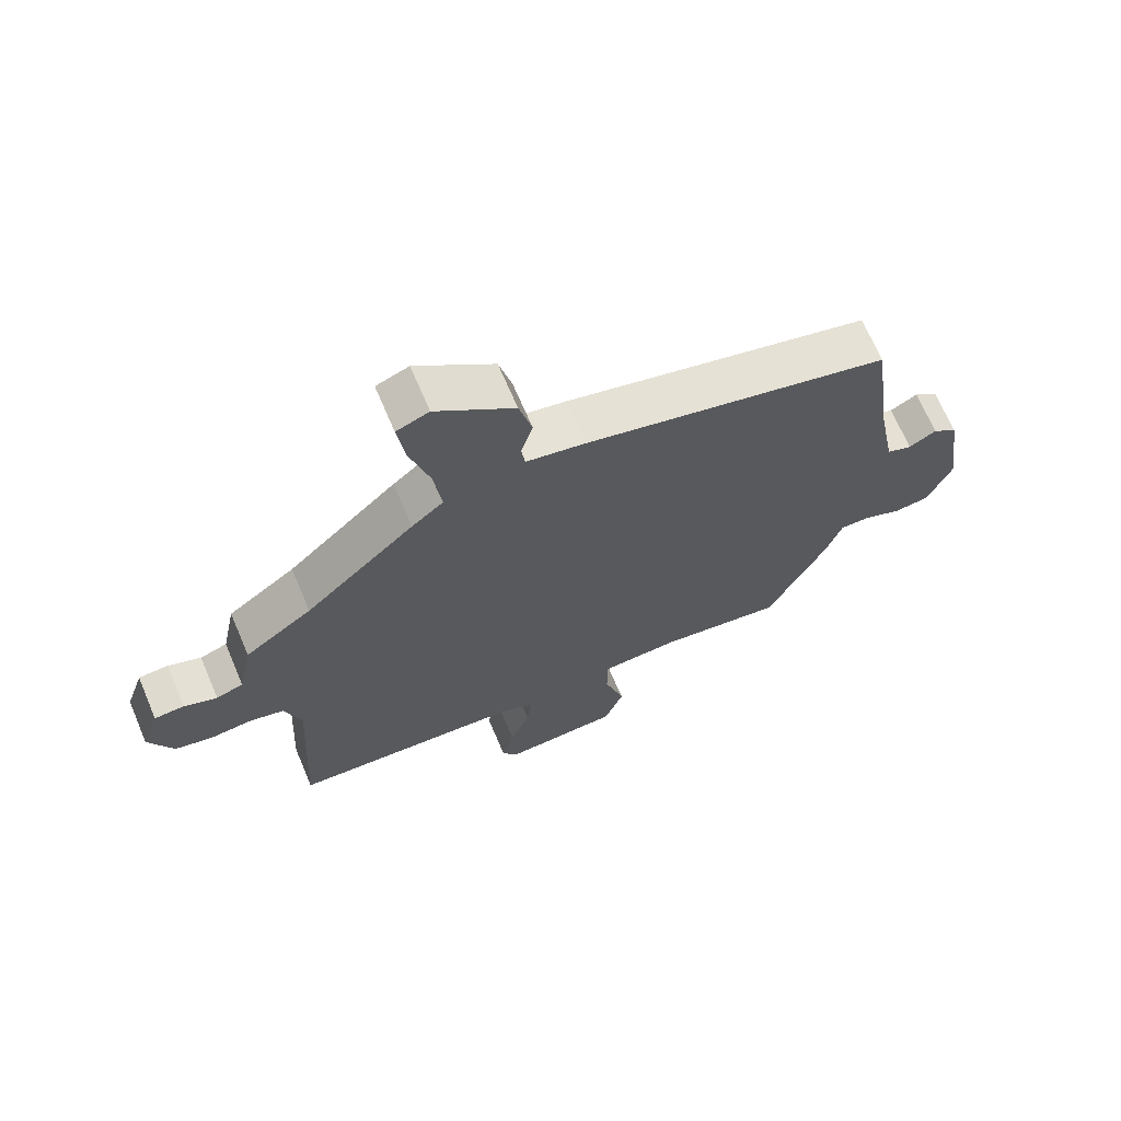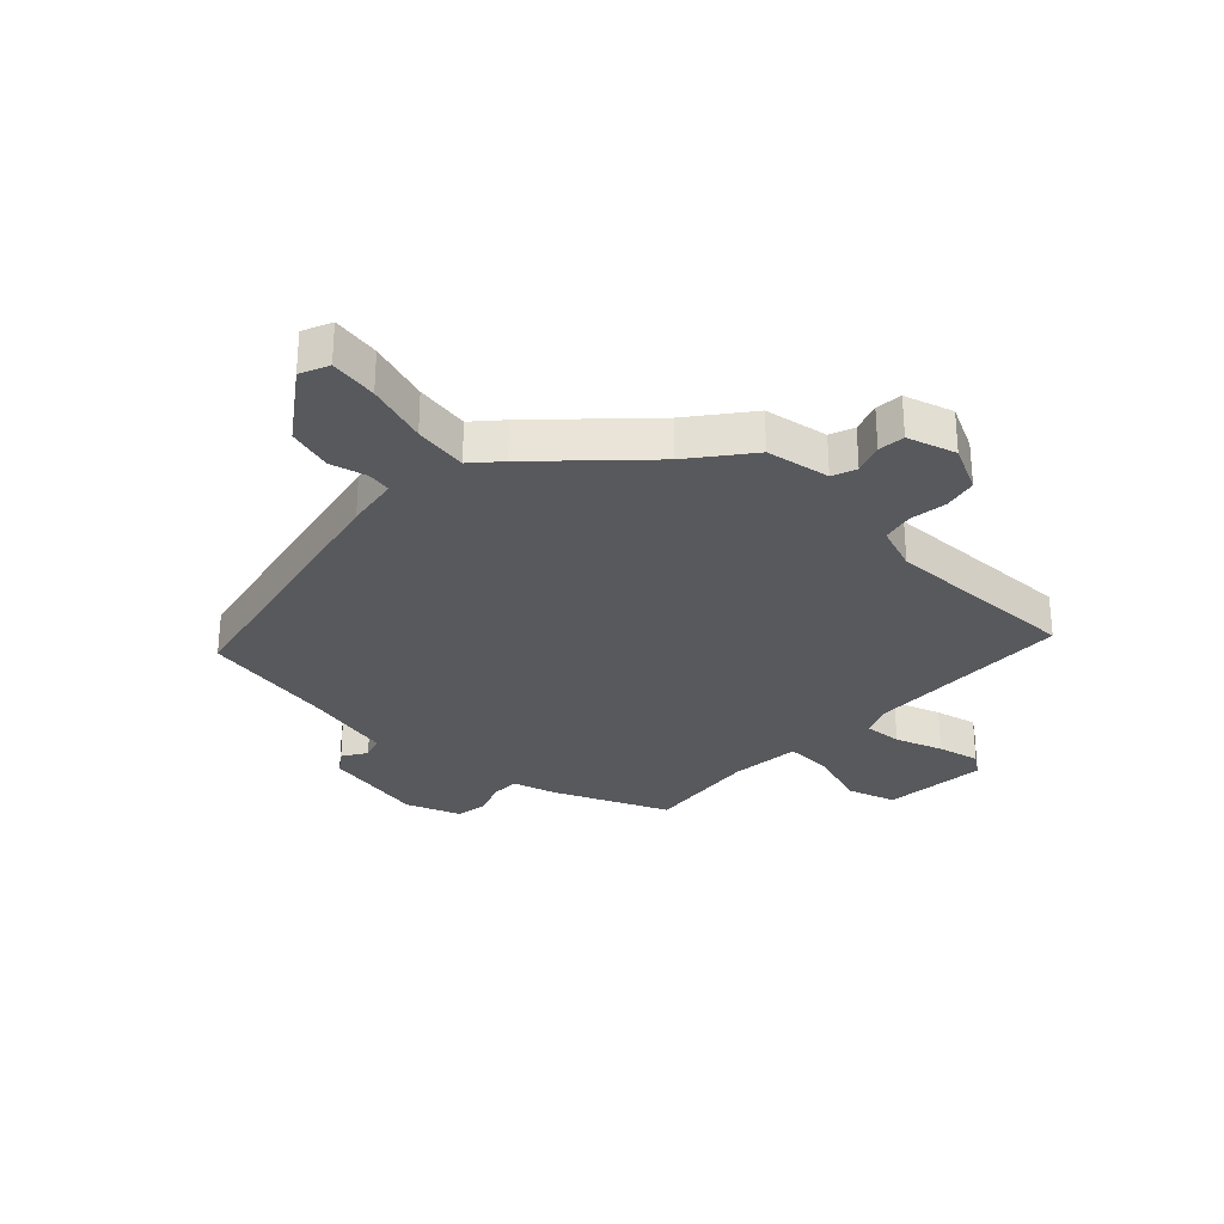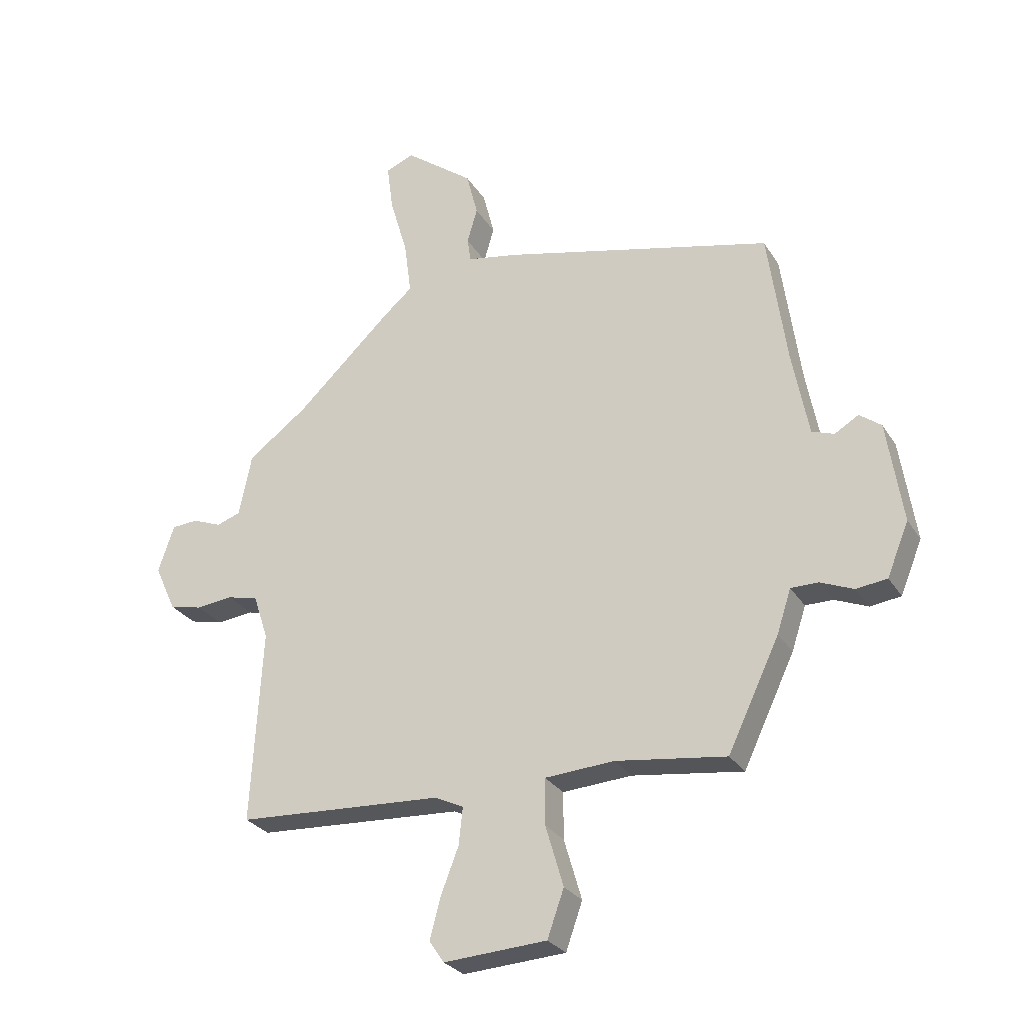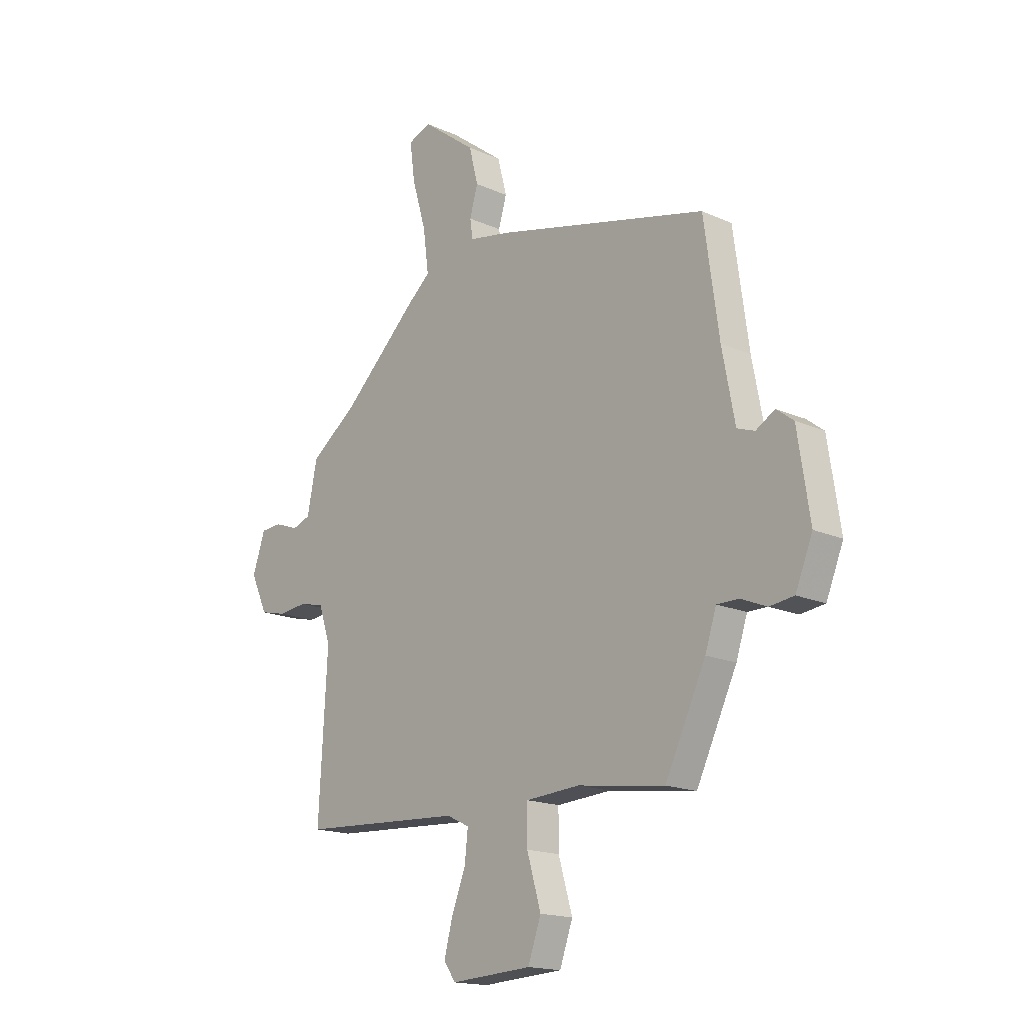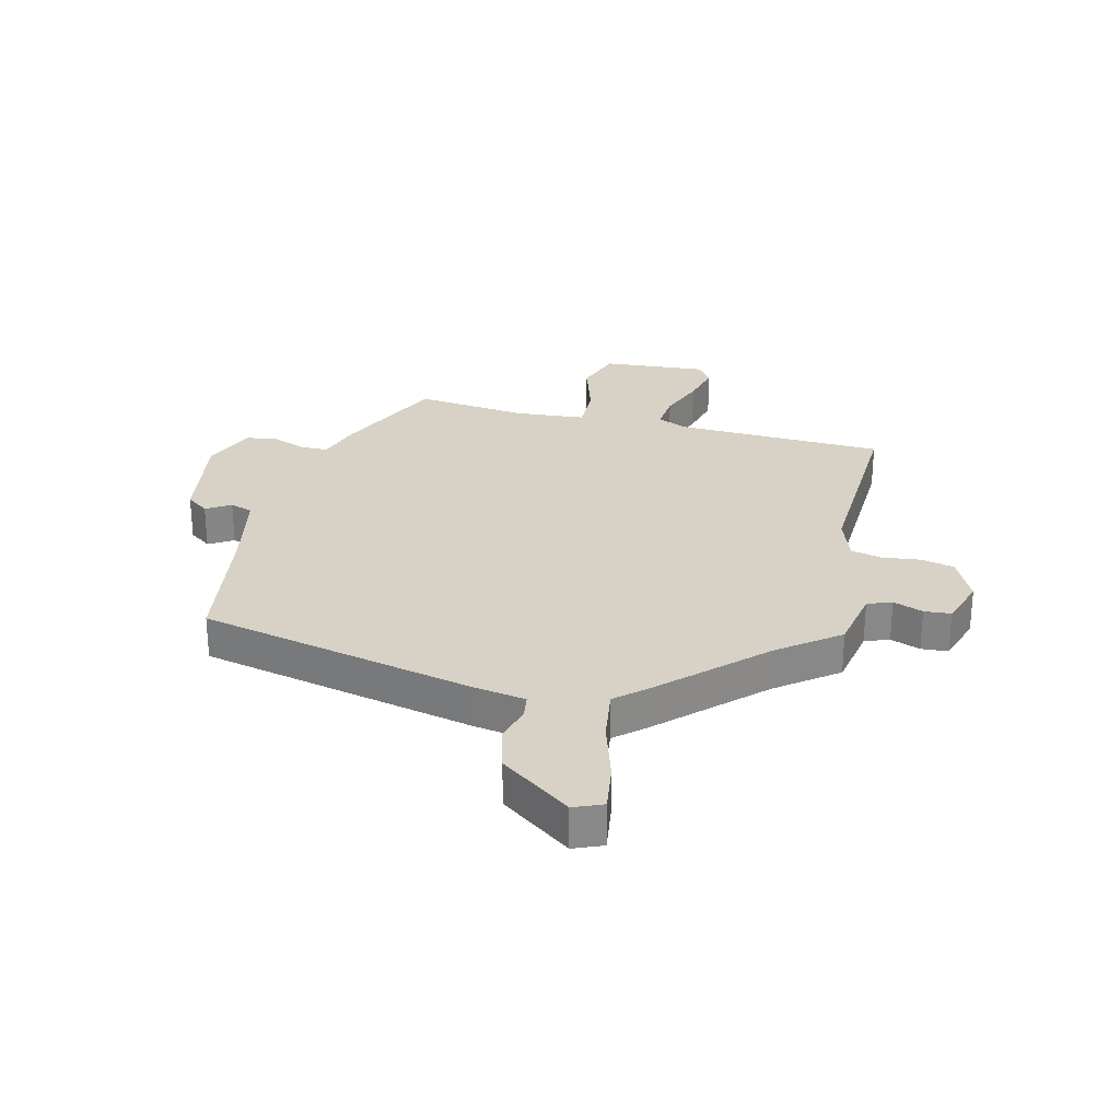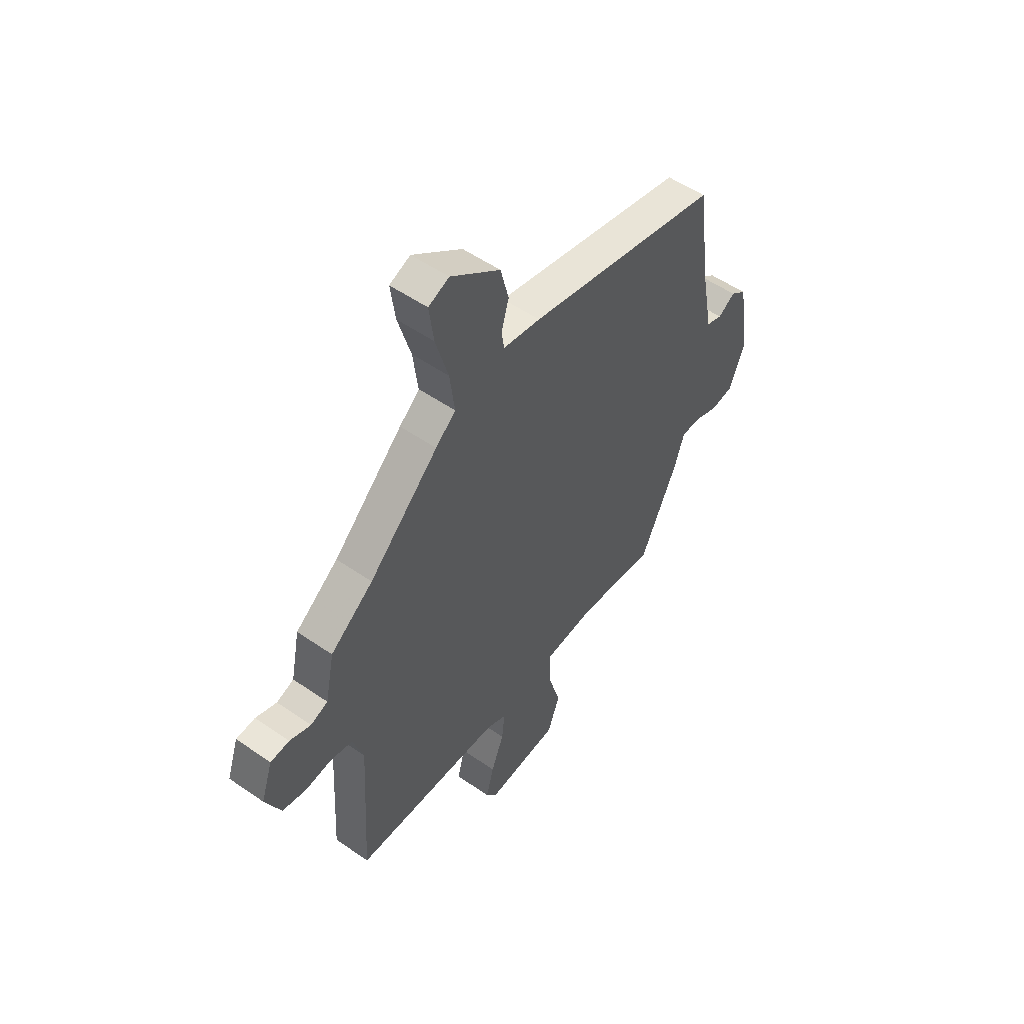
<metadata>
{"format":"obj","ext":"obj","renderer":"f3d","projection":"perspective","resolution":1024,"background":"white","views":[{"elev":68.5,"azim":157.0,"up":"+Z"},{"elev":-29.6,"azim":44.7,"up":"+Y"},{"elev":-27.8,"azim":-154.3,"up":"+Z"},{"elev":-16.8,"azim":-132.2,"up":"+Z"},{"elev":27.6,"azim":12.9,"up":"+Y"},{"elev":53.3,"azim":126.6,"up":"+Z"}]}
</metadata>
<code>
v -0.477 0.07 0.407
v -0.005 0.07 0.521
v 0.086 0.07 0.538
v 0.092 0.07 0.58
v 0.074 0.07 0.642
v 0.094 0.07 0.721
v 0.214 0.07 0.812
v 0.264 0.07 0.792
v 0.253 0.07 0.709
v 0.222 0.07 0.602
v 0.21 0.07 0.509
v 0.259 0.07 0.467
v 0.428 0.07 0.307
v 0.532 0.07 0.23
v 0.554 0.07 0.121
v 0.596 0.07 0.106
v 0.647 0.07 0.126
v 0.693 0.07 0.123
v 0.721 0.07 0.04
v 0.684 0.07 -0.041
v 0.626 0.07 -0.055
v 0.562 0.07 -0.048
v 0.508 0.07 -0.061
v 0.482 0.07 -0.14
v 0.501 0.07 -0.479
v 0.14 0.07 -0.499
v 0.09 0.07 -0.523
v 0.097 0.07 -0.588
v 0.128 0.07 -0.668
v 0.147 0.07 -0.74
v 0.121 0.07 -0.778
v -0.059 0.07 -0.767
v -0.088 0.07 -0.685
v -0.057 0.07 -0.579
v -0.057 0.07 -0.498
v -0.178 0.07 -0.49
v -0.371 0.07 -0.516
v -0.461 0.07 -0.327
v -0.486 0.07 -0.251
v -0.534 0.07 -0.251
v -0.592 0.07 -0.275
v -0.646 0.07 -0.268
v -0.684 0.07 -0.175
v -0.657 0.07 0.003
v -0.619 0.07 0.032
v -0.577 0.07 0.007
v -0.538 0.07 0.021
v -0.51 0.07 0.169
v -0.477 0 0.407
v -0.005 0 0.521
v 0.086 0 0.538
v 0.092 0 0.58
v 0.074 0 0.642
v 0.094 0 0.721
v 0.214 0 0.812
v 0.264 0 0.792
v 0.253 0 0.709
v 0.222 0 0.602
v 0.21 0 0.509
v 0.259 0 0.467
v 0.428 0 0.307
v 0.532 0 0.23
v 0.554 0 0.121
v 0.596 0 0.106
v 0.647 0 0.126
v 0.693 0 0.123
v 0.721 0 0.04
v 0.684 0 -0.041
v 0.626 0 -0.055
v 0.562 0 -0.048
v 0.508 0 -0.061
v 0.482 0 -0.14
v 0.501 0 -0.479
v 0.14 0 -0.499
v 0.09 0 -0.523
v 0.097 0 -0.588
v 0.128 0 -0.668
v 0.147 0 -0.74
v 0.121 0 -0.778
v -0.059 0 -0.767
v -0.088 0 -0.685
v -0.057 0 -0.579
v -0.057 0 -0.498
v -0.178 0 -0.49
v -0.371 0 -0.516
v -0.461 0 -0.327
v -0.486 0 -0.251
v -0.534 0 -0.251
v -0.592 0 -0.275
v -0.646 0 -0.268
v -0.684 0 -0.175
v -0.657 0 0.003
v -0.619 0 0.032
v -0.577 0 0.007
v -0.538 0 0.021
v -0.51 0 0.169
f 43 44 45 46
f 43 46 47
f 40 41 42 43
f 39 40 43 47
f 36 37 38 39
f 35 36 39 47
f 31 32 33 34
f 31 34 35
f 28 29 30 31
f 28 31 35
f 27 28 35 47
f 24 25 26
f 23 24 26 27
f 19 20 21 22
f 19 22 23
f 16 17 18 19
f 15 16 19 23
f 13 14 15 23
f 11 12 13 23
f 7 8 9 10
f 7 10 11
f 4 5 6 7
f 3 4 7 11
f 48 1 2 3
f 23 27 47 48
f 3 11 23 48
f 94 93 92 91
f 95 94 91
f 91 90 89 88
f 95 91 88 87
f 87 86 85 84
f 95 87 84 83
f 82 81 80 79
f 83 82 79
f 79 78 77 76
f 83 79 76
f 95 83 76 75
f 74 73 72
f 75 74 72 71
f 70 69 68 67
f 71 70 67
f 67 66 65 64
f 71 67 64 63
f 71 63 62 61
f 71 61 60 59
f 58 57 56 55
f 59 58 55
f 55 54 53 52
f 59 55 52 51
f 51 50 49 96
f 96 95 75 71
f 96 71 59 51
f 1 49 50 2
f 2 50 51 3
f 3 51 52 4
f 4 52 53 5
f 5 53 54 6
f 6 54 55 7
f 7 55 56 8
f 8 56 57 9
f 9 57 58 10
f 10 58 59 11
f 11 59 60 12
f 12 60 61 13
f 13 61 62 14
f 14 62 63 15
f 15 63 64 16
f 16 64 65 17
f 17 65 66 18
f 18 66 67 19
f 19 67 68 20
f 20 68 69 21
f 21 69 70 22
f 22 70 71 23
f 23 71 72 24
f 24 72 73 25
f 25 73 74 26
f 26 74 75 27
f 27 75 76 28
f 28 76 77 29
f 29 77 78 30
f 30 78 79 31
f 31 79 80 32
f 32 80 81 33
f 33 81 82 34
f 34 82 83 35
f 35 83 84 36
f 36 84 85 37
f 37 85 86 38
f 38 86 87 39
f 39 87 88 40
f 40 88 89 41
f 41 89 90 42
f 42 90 91 43
f 43 91 92 44
f 44 92 93 45
f 45 93 94 46
f 46 94 95 47
f 47 95 96 48
f 48 96 49 1

</code>
